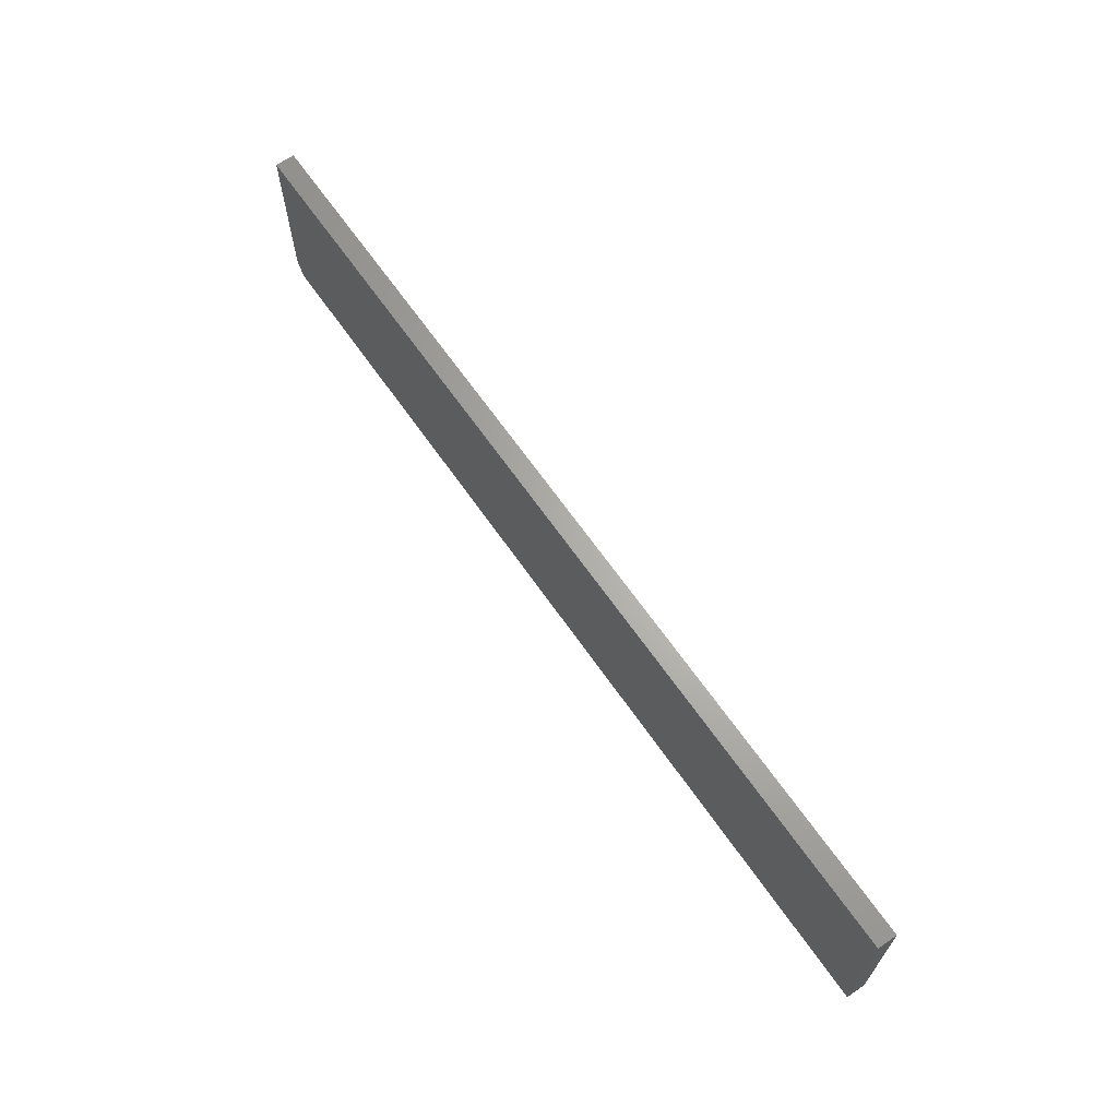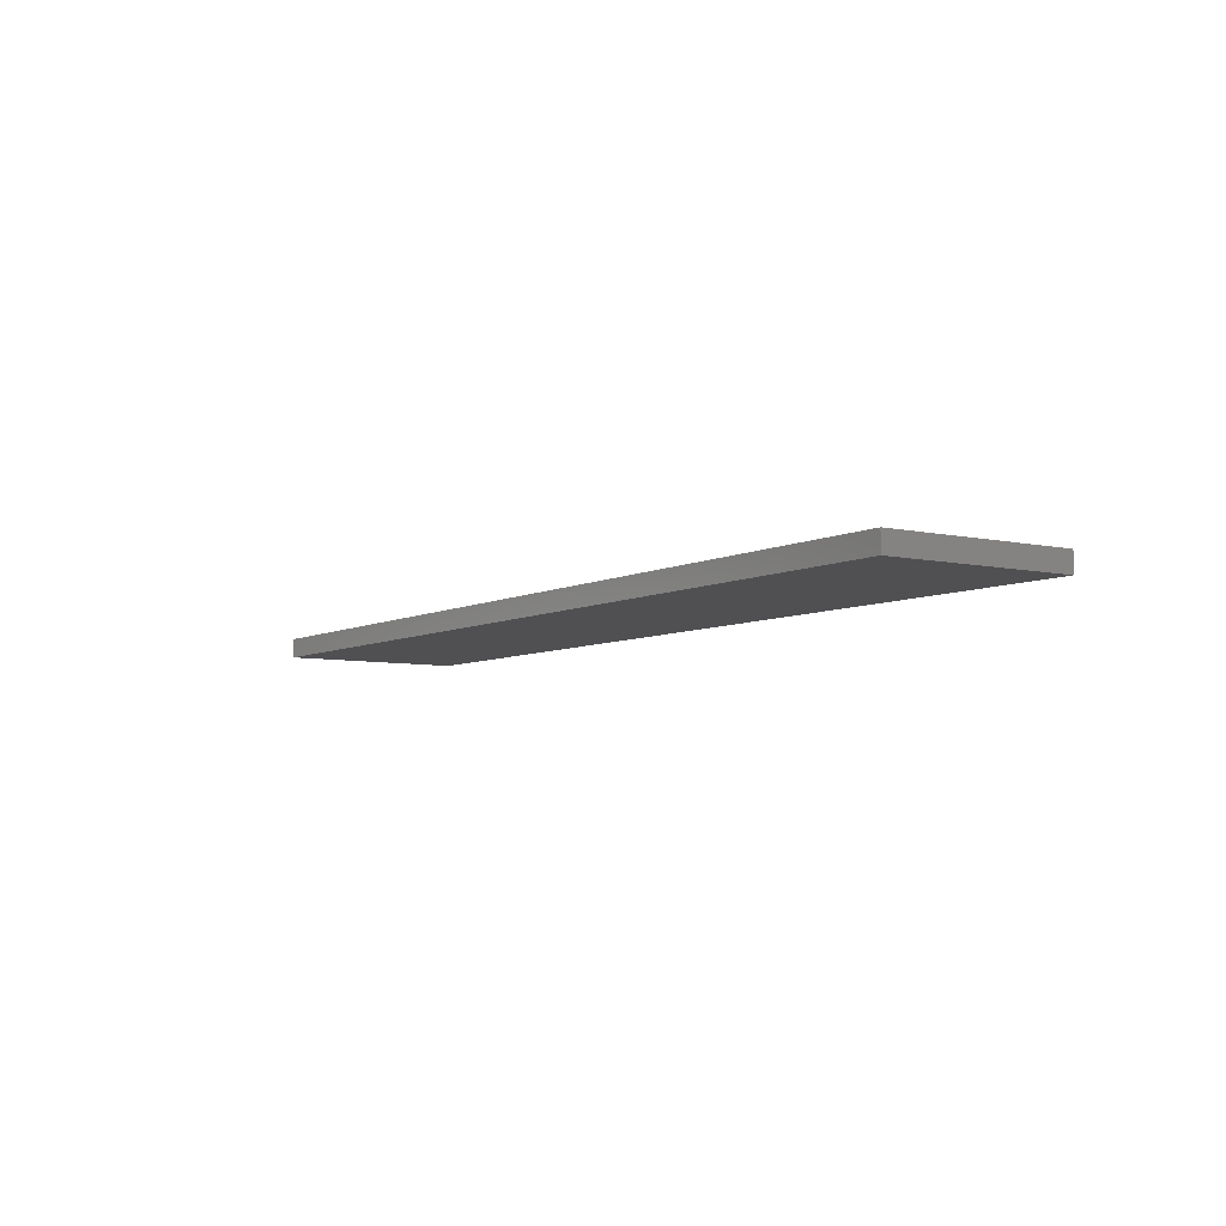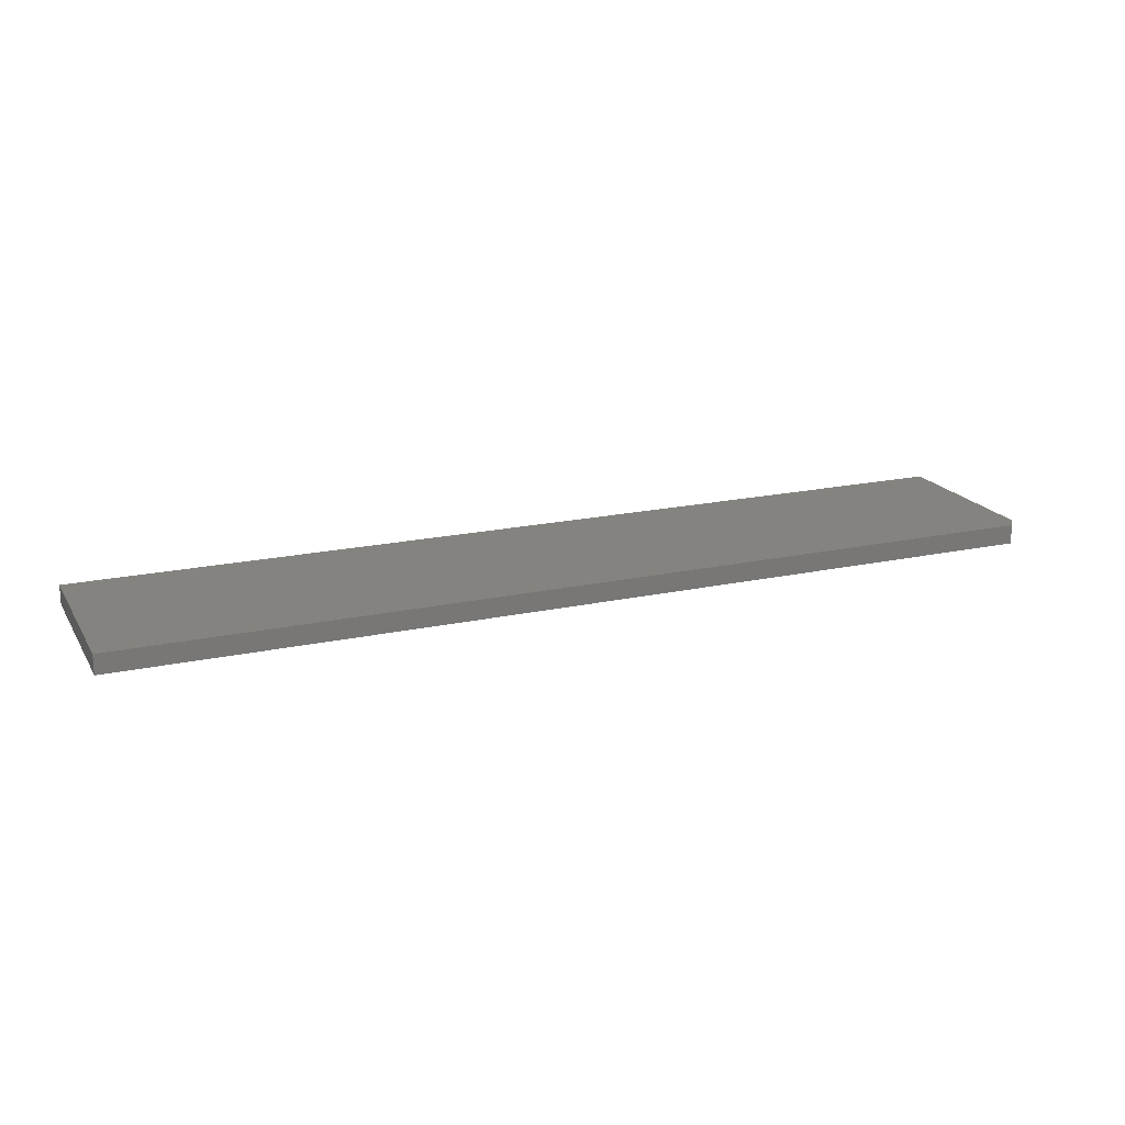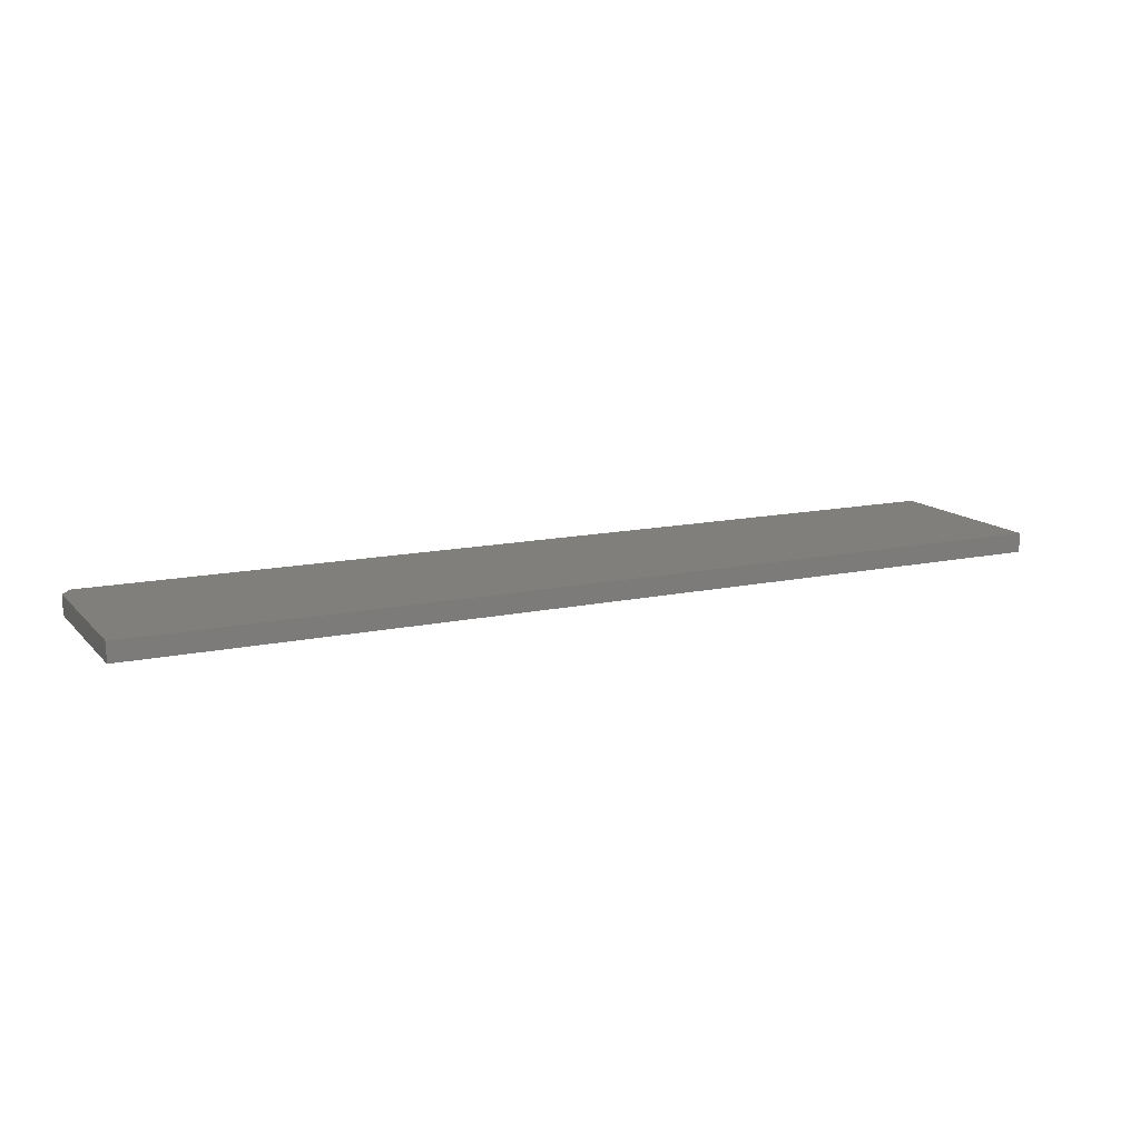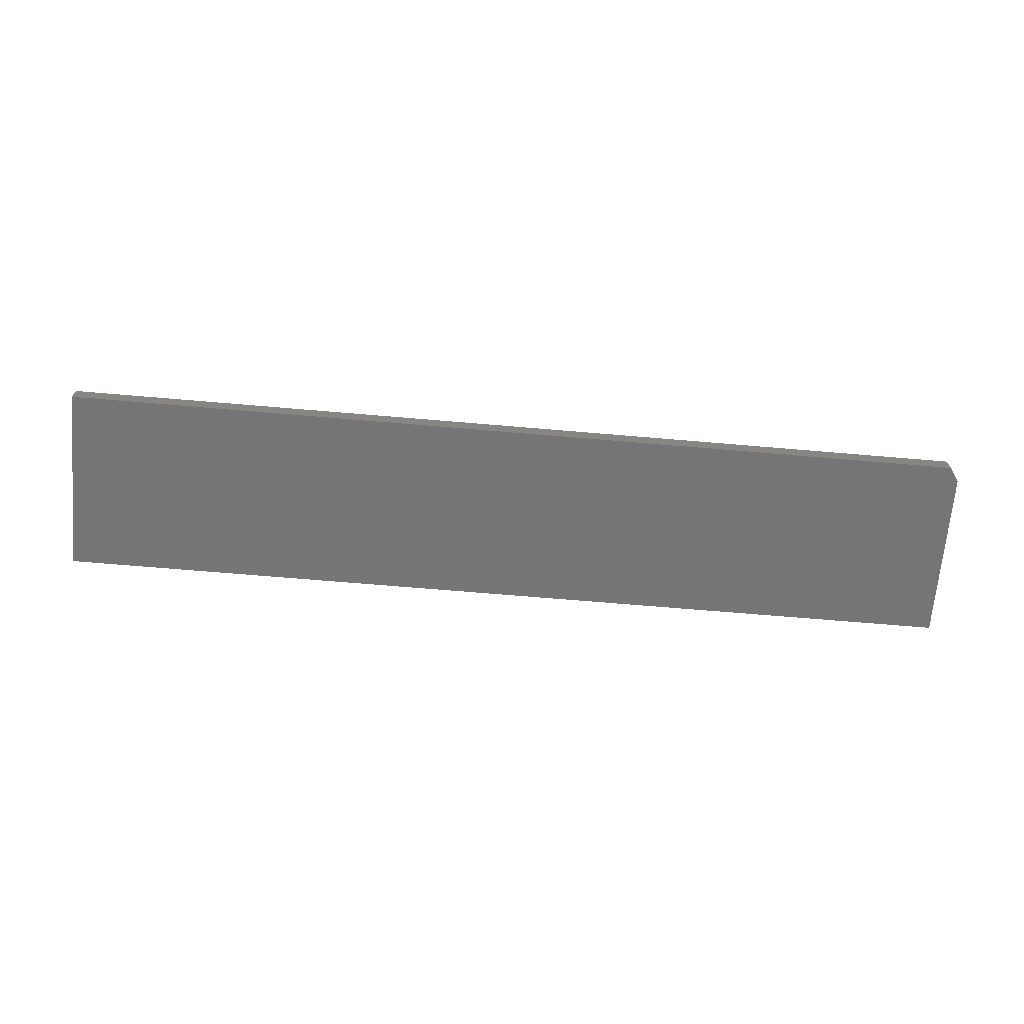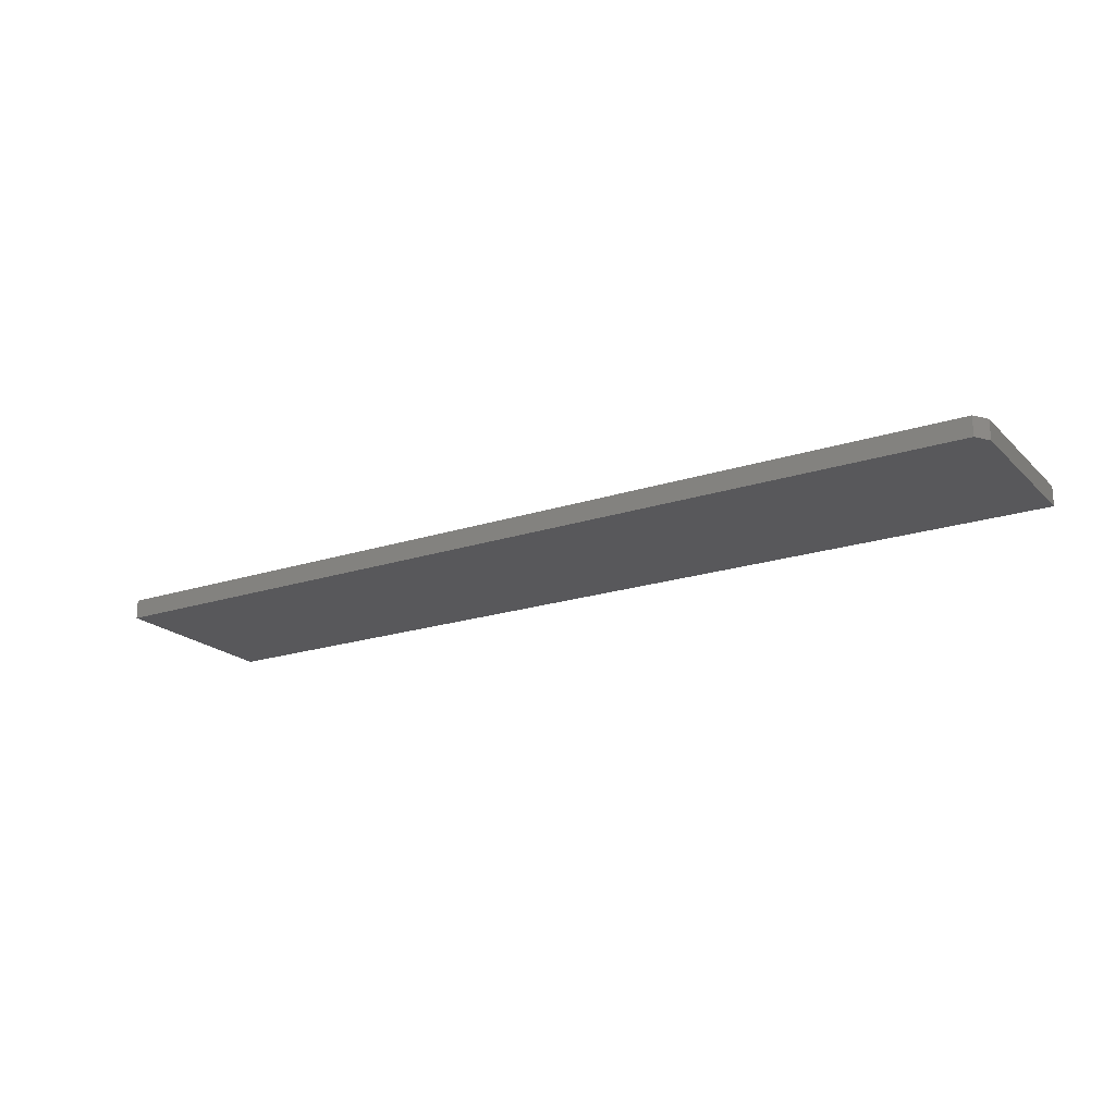
<metadata>
{"format":"stl","ext":"stl","renderer":"f3d","projection":"perspective","resolution":1024,"background":"white","views":[{"elev":65.6,"azim":55.2,"up":"+Z"},{"elev":-6.4,"azim":56.1,"up":"+Y"},{"elev":19.0,"azim":157.5,"up":"+Y"},{"elev":13.5,"azim":-26.0,"up":"+Y"},{"elev":-68.1,"azim":175.1,"up":"+Y"},{"elev":-20.1,"azim":-148.9,"up":"+Y"}]}
</metadata>
<code>
# stl→obj: 10 verts, 16 faces
v -0.7344 0.03125 -0.1484
v -0.75 0.03125 -0.125
v 0.75 0.03125 -0.1484
v -0.75 0.03125 0.1516
v 0.75 0.03125 0.1516
v 0.75 1.832e-16 0.1516
v -0.75 1.665e-17 0.1516
v 0.75 1.665e-16 -0.1484
v -0.75 1.301e-18 -0.125
v -0.7344 1.735e-18 -0.1484
f 1 2 3
f 3 2 4
f 3 4 5
f 6 7 8
f 8 7 9
f 8 9 10
f 4 2 7
f 7 2 9
f 1 3 10
f 10 3 8
f 9 2 10
f 10 2 1
f 5 4 6
f 6 4 7
f 3 5 8
f 8 5 6

</code>
